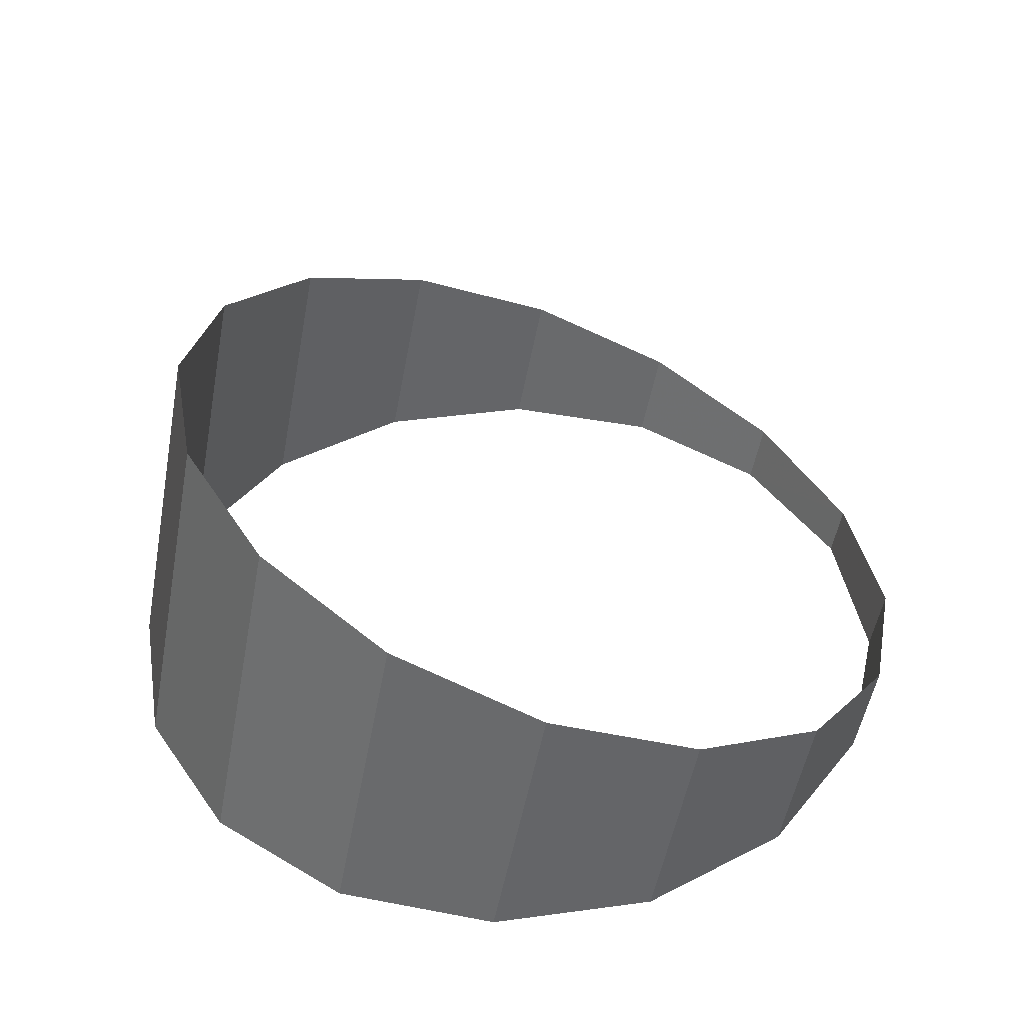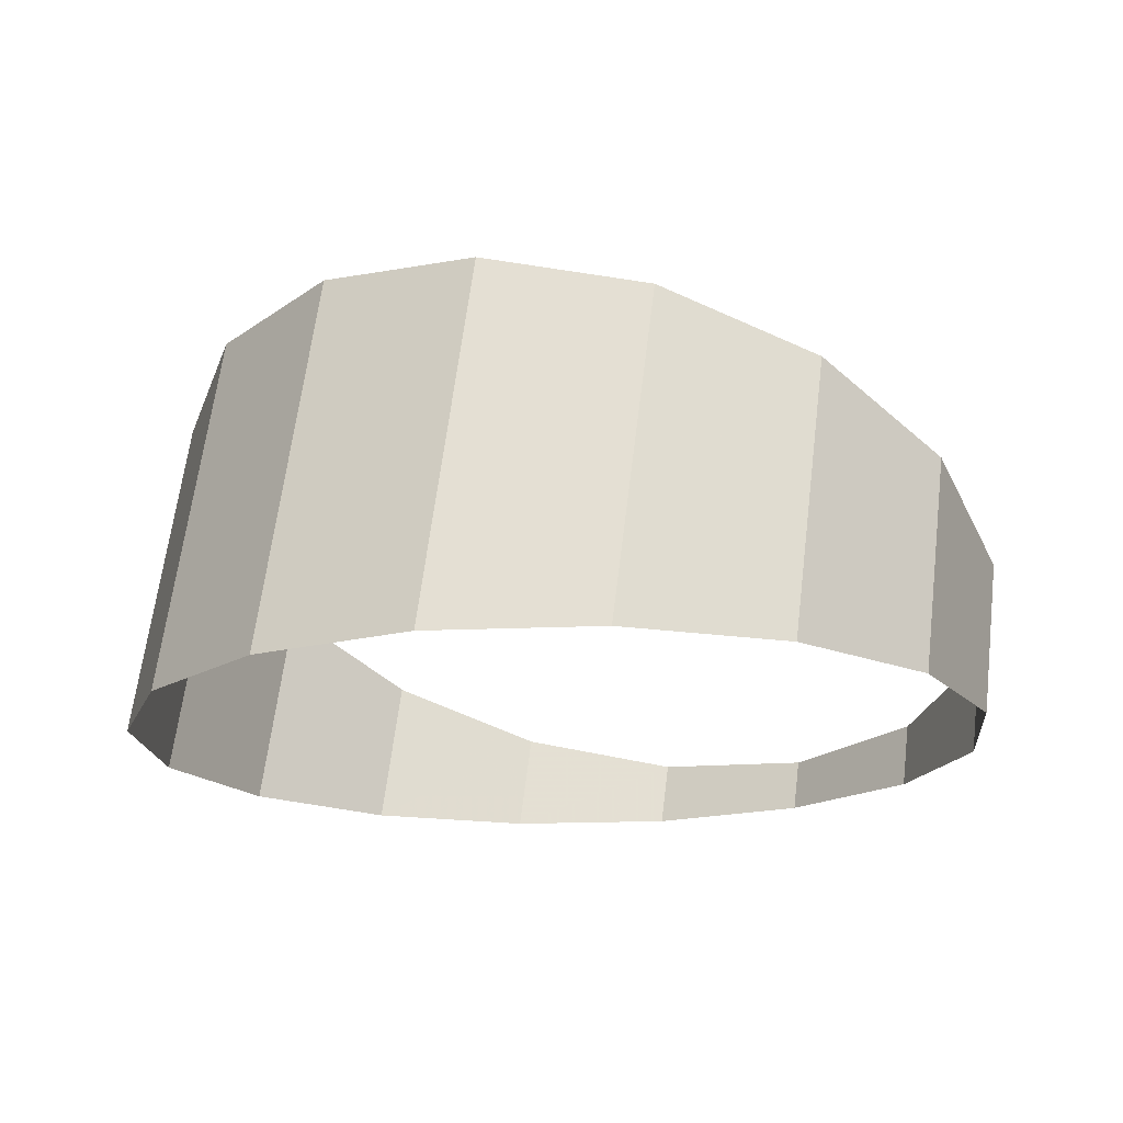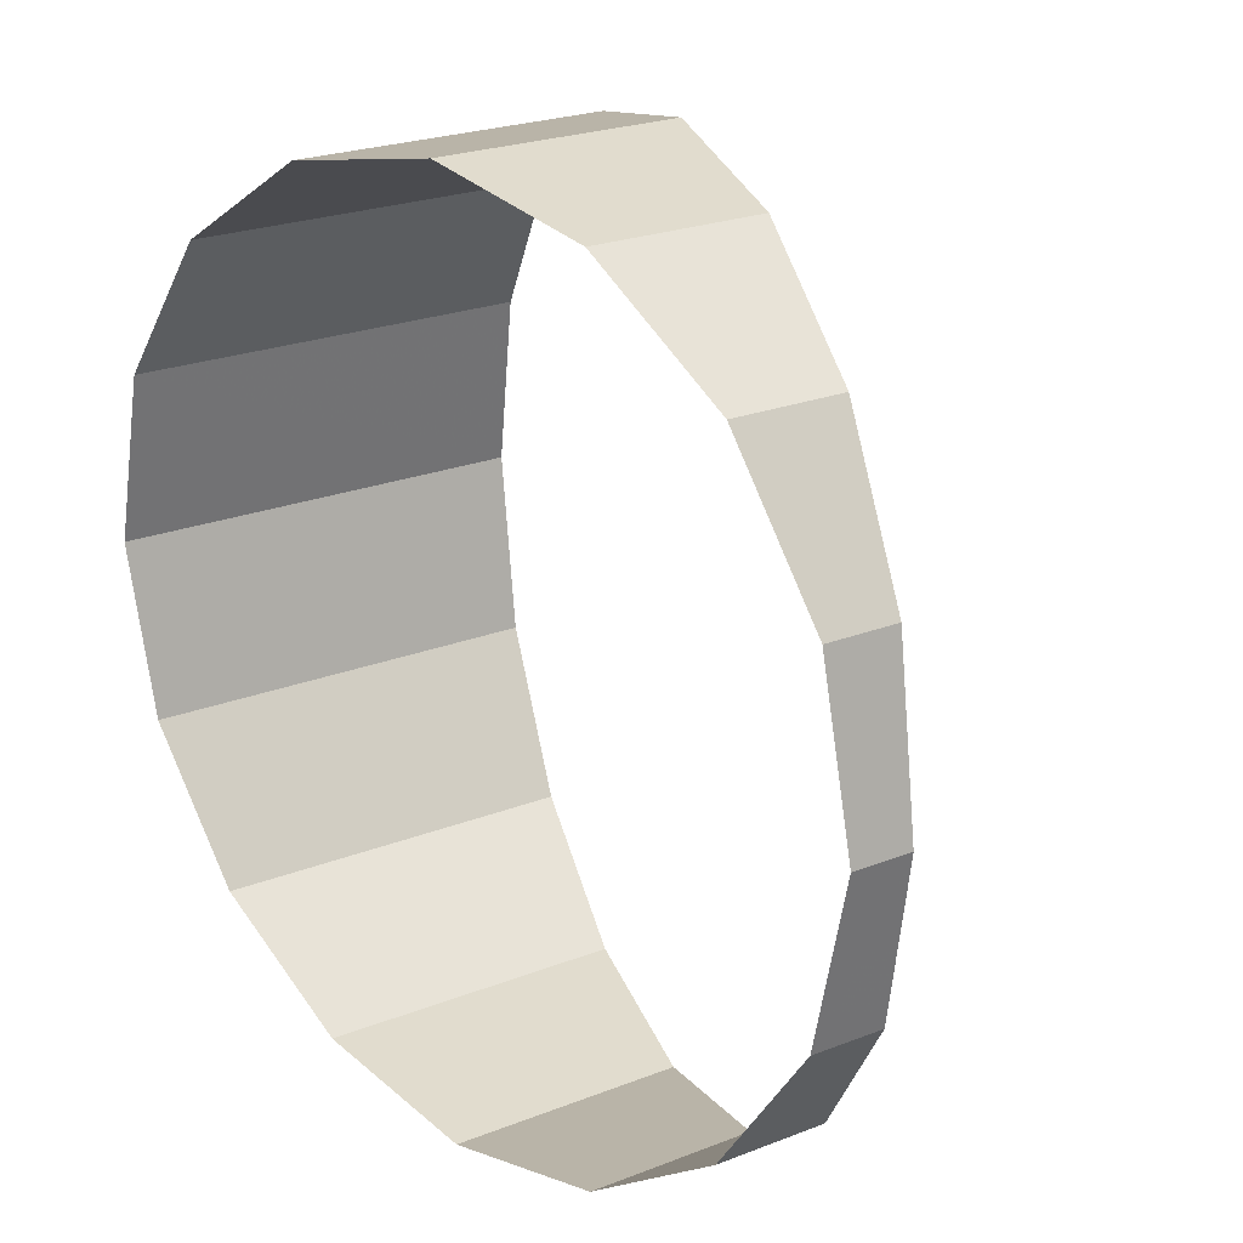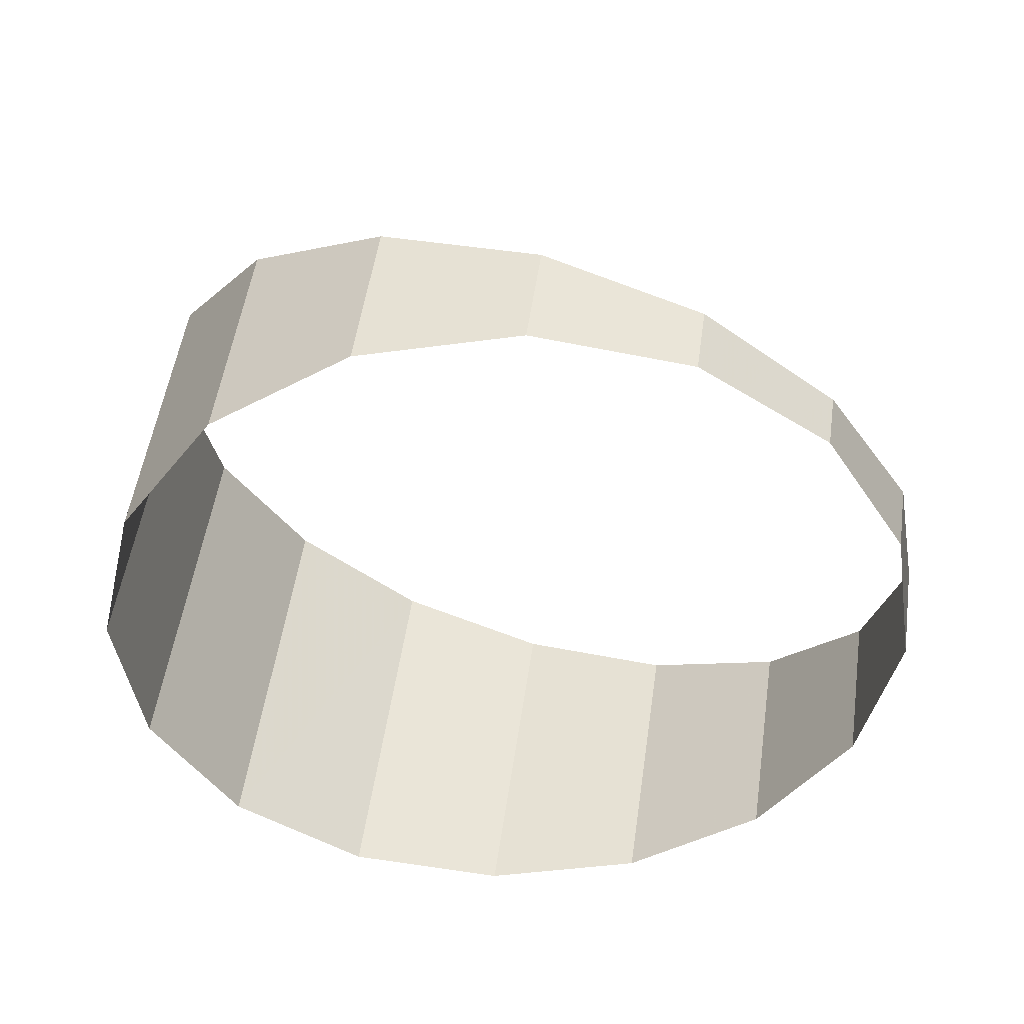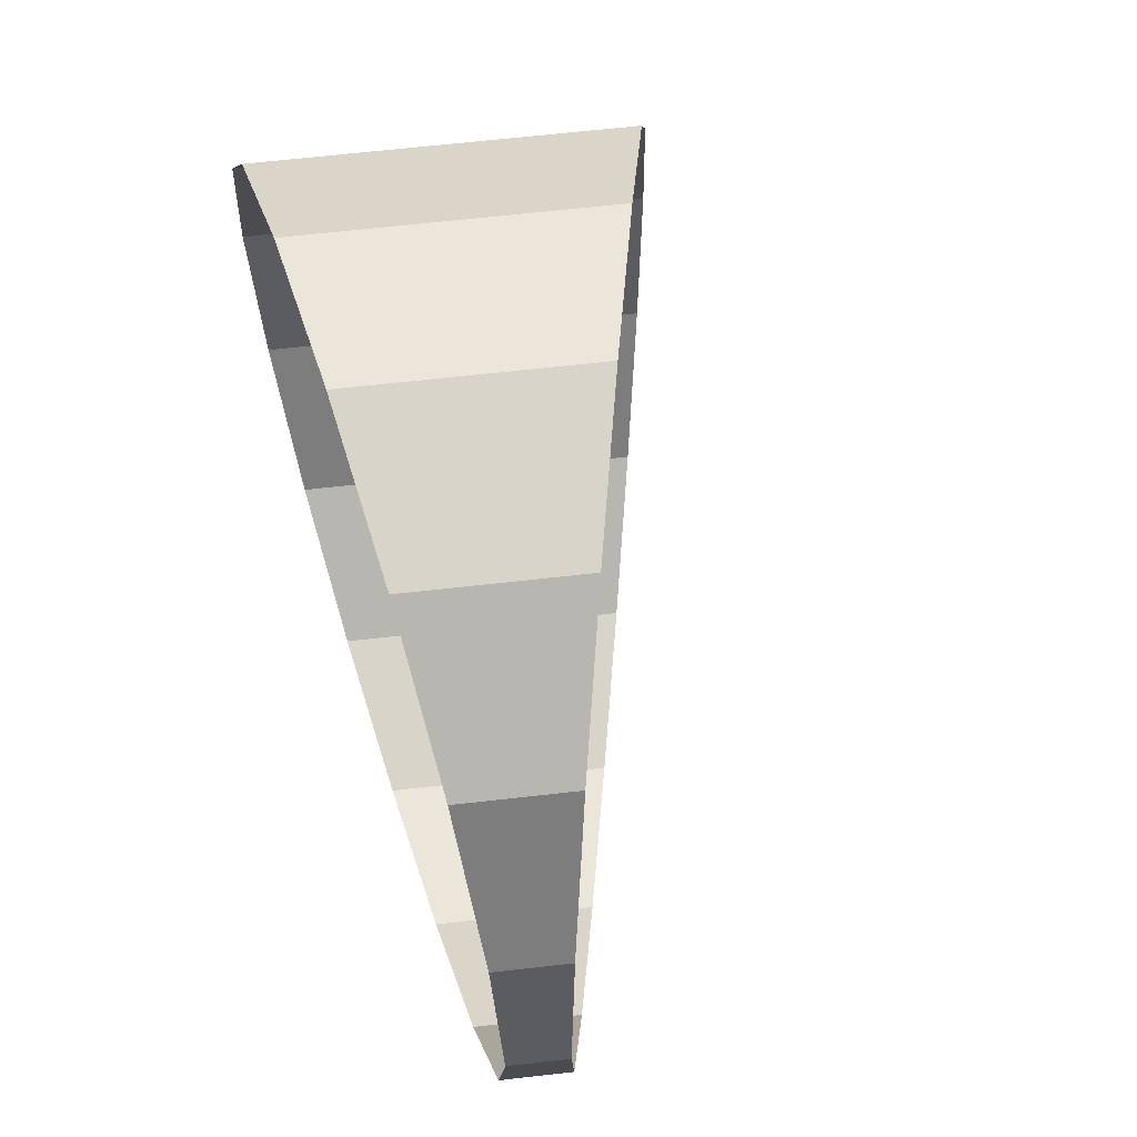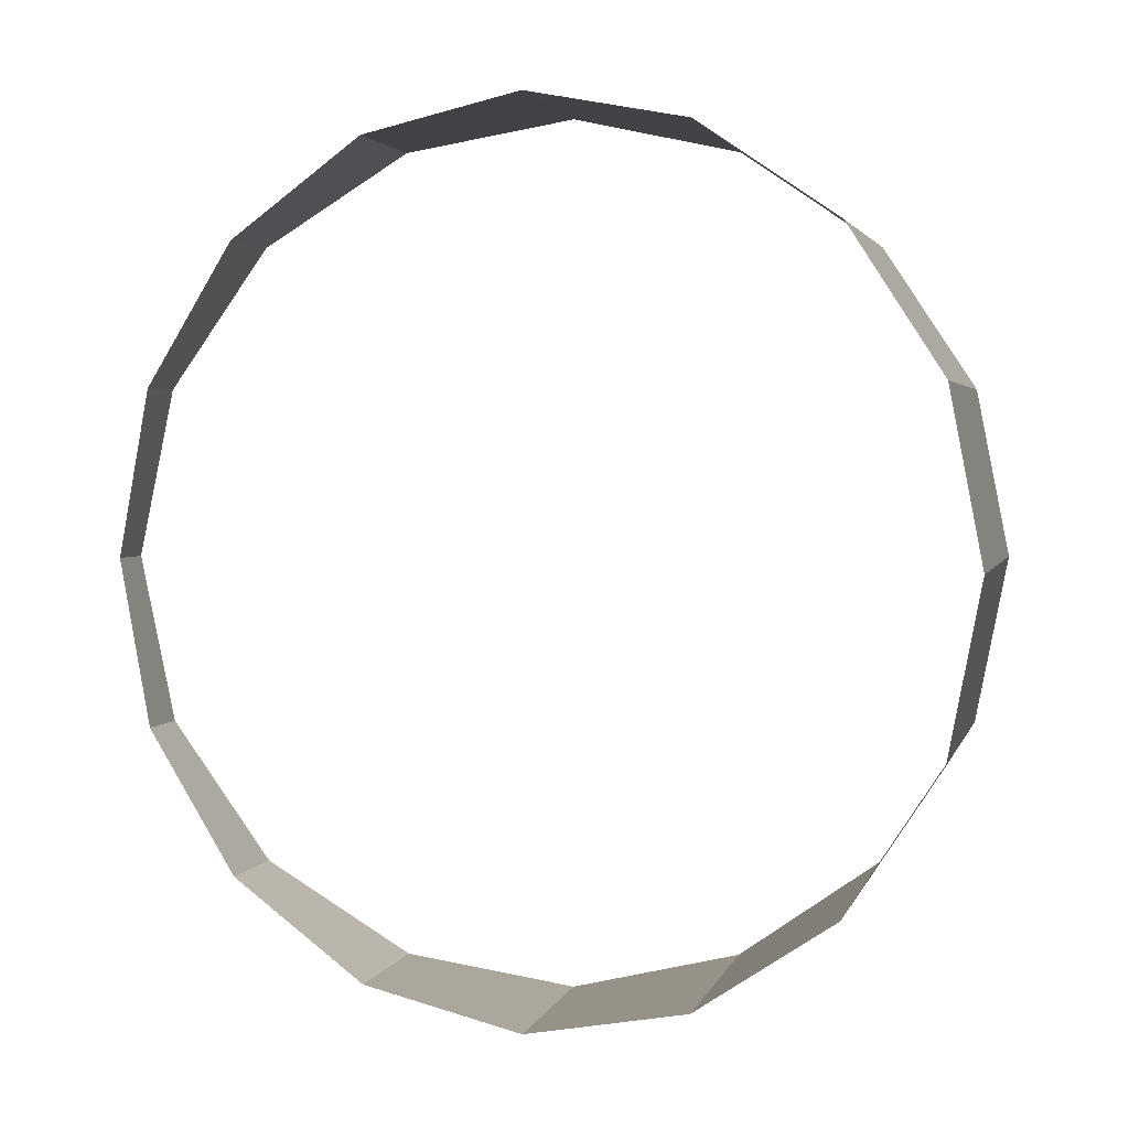
<metadata>
{"format":"obj","ext":"obj","renderer":"f3d","projection":"perspective","resolution":1024,"background":"white","views":[{"elev":41.3,"azim":159.4,"up":"+Z"},{"elev":-17.4,"azim":128.9,"up":"+Z"},{"elev":23.7,"azim":-134.5,"up":"+Y"},{"elev":-45.0,"azim":-137.3,"up":"+Z"},{"elev":64.6,"azim":-107.8,"up":"+Y"},{"elev":2.5,"azim":1.1,"up":"+Y"}]}
</metadata>
<code>
v 0.05 0.0375 0
v 0.04619 0.0375 0.01913
v 0.05946 0.03465 0.02463
v 0.06435 0.03465 0
v 0.06435 0.03465 0
v 0.05946 0.03465 0.02463
v 0.07069 0.02652 0.02928
v 0.07651 0.02652 0
v 0.07651 0.02652 0
v 0.07069 0.02652 0.02928
v 0.0782 0.01435 0.0324
v 0.08464 0.01435 0
v 0.08464 0.01435 0
v 0.0782 0.01435 0.0324
v 0.08084 0 0.03349
v 0.0875 0 0
v 0.0875 0 0
v 0.08084 0 0.03349
v 0.0782 -0.01435 0.0324
v 0.08464 -0.01435 0
v 0.08464 -0.01435 0
v 0.0782 -0.01435 0.0324
v 0.07069 -0.02652 0.02928
v 0.07651 -0.02652 0
v 0.07651 -0.02652 0
v 0.07069 -0.02652 0.02928
v 0.05946 -0.03465 0.02463
v 0.06435 -0.03465 0
v 0.06435 -0.03465 0
v 0.05946 -0.03465 0.02463
v 0.04619 -0.0375 0.01913
v 0.05 -0.0375 0
v 0.05 -0.0375 0
v 0.04619 -0.0375 0.01913
v 0.03293 -0.03465 0.01364
v 0.03565 -0.03465 0
v 0.03565 -0.03465 0
v 0.03293 -0.03465 0.01364
v 0.02169 -0.02652 0.008985
v 0.02348 -0.02652 0
v 0.02348 -0.02652 0
v 0.02169 -0.02652 0.008985
v 0.01418 -0.01435 0.005875
v 0.01536 -0.01435 0
v 0.01536 -0.01435 0
v 0.01418 -0.01435 0.005875
v 0.01155 0 0.004785
v 0.0125 0 0
v 0.0125 0 0
v 0.01155 0 0.004785
v 0.01418 0.01435 0.005875
v 0.01536 0.01435 0
v 0.01536 0.01435 0
v 0.01418 0.01435 0.005875
v 0.02169 0.02652 0.008985
v 0.02348 0.02652 0
v 0.02348 0.02652 0
v 0.02169 0.02652 0.008985
v 0.03293 0.03465 0.01364
v 0.03565 0.03465 0
v 0.03565 0.03465 0
v 0.03293 0.03465 0.01364
v 0.04619 0.0375 0.01913
v 0.05 0.0375 0
g mesh51509
f 1 2 3
f 3 4 1
f 5 6 7
f 7 8 5
f 9 10 11
f 11 12 9
f 13 14 15
f 15 16 13
f 17 18 19
f 19 20 17
f 21 22 23
f 23 24 21
f 25 26 27
f 27 28 25
f 29 30 31
f 31 32 29
f 33 34 35
f 35 36 33
f 37 38 39
f 39 40 37
f 41 42 43
f 43 44 41
f 45 46 47
f 47 48 45
f 49 50 51
f 51 52 49
f 53 54 55
f 55 56 53
f 57 58 59
f 59 60 57
f 61 62 63
f 63 64 61

</code>
